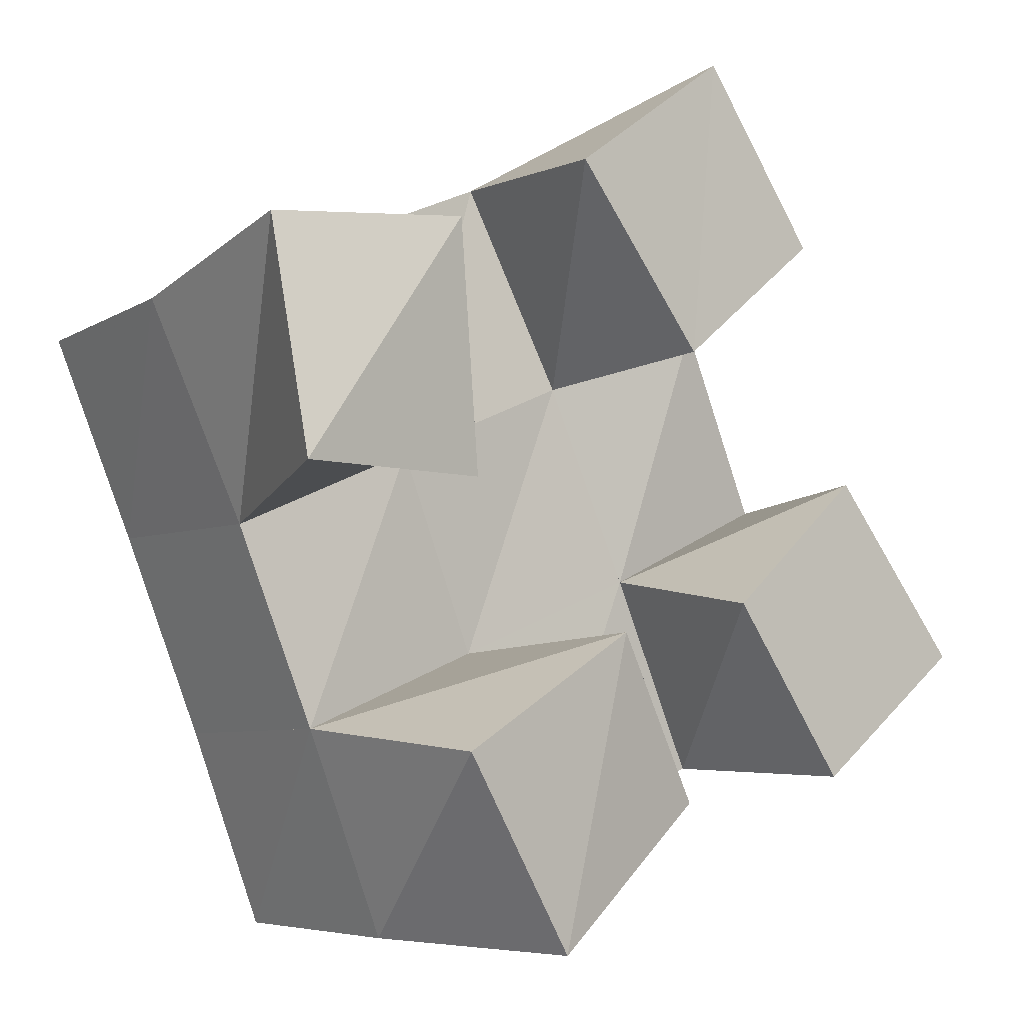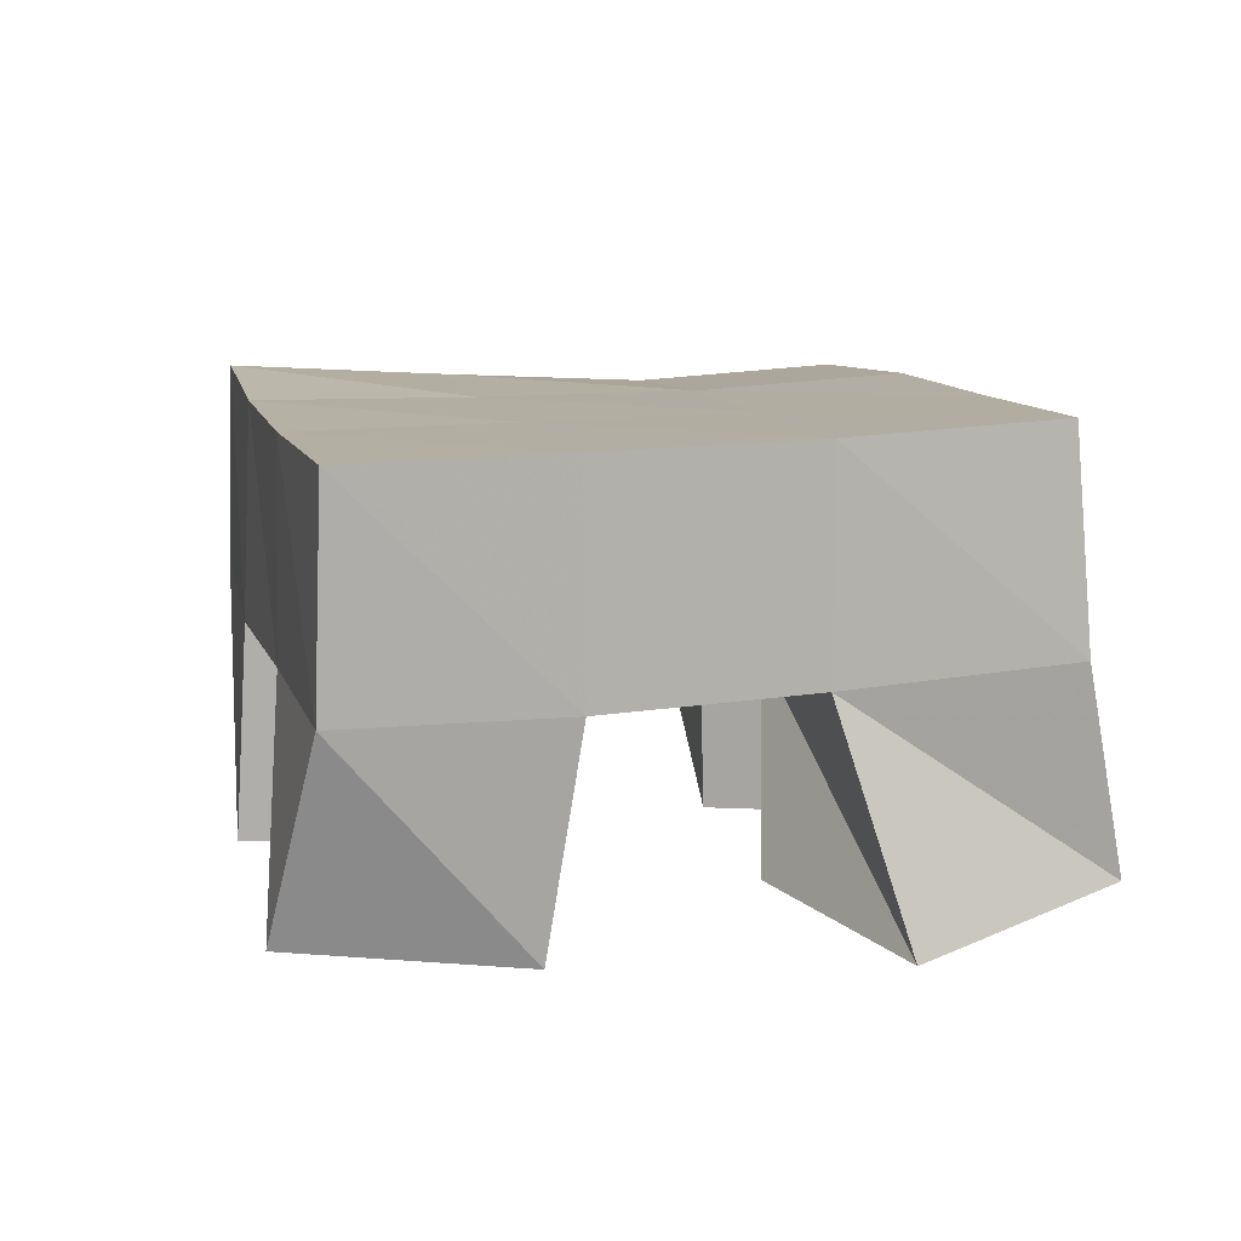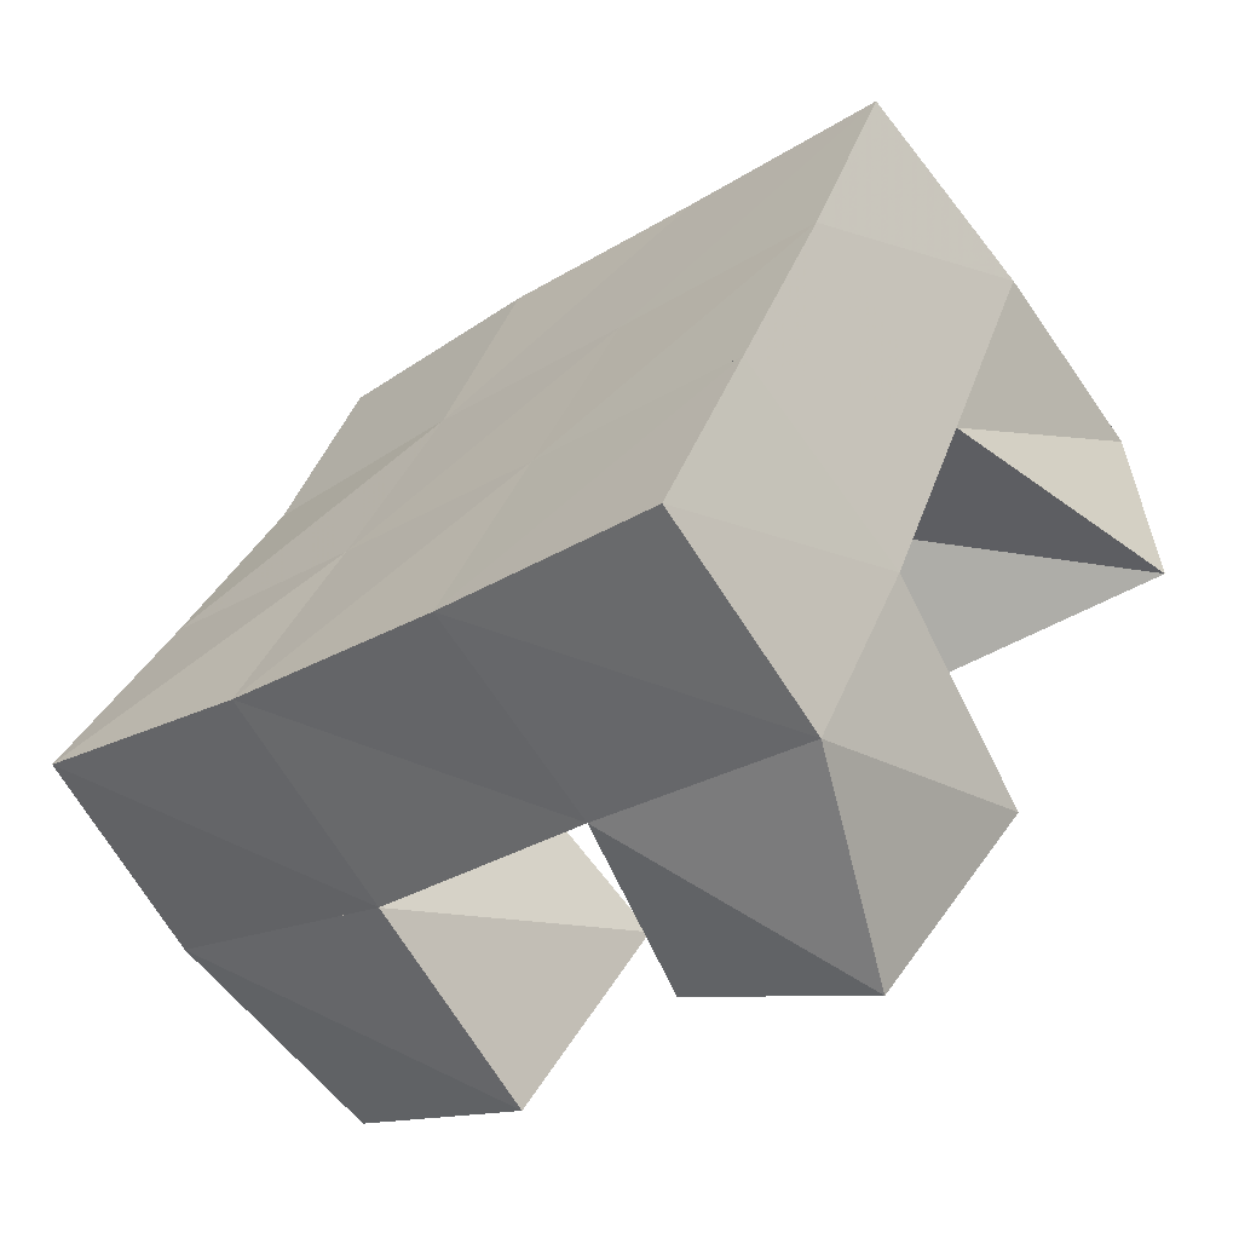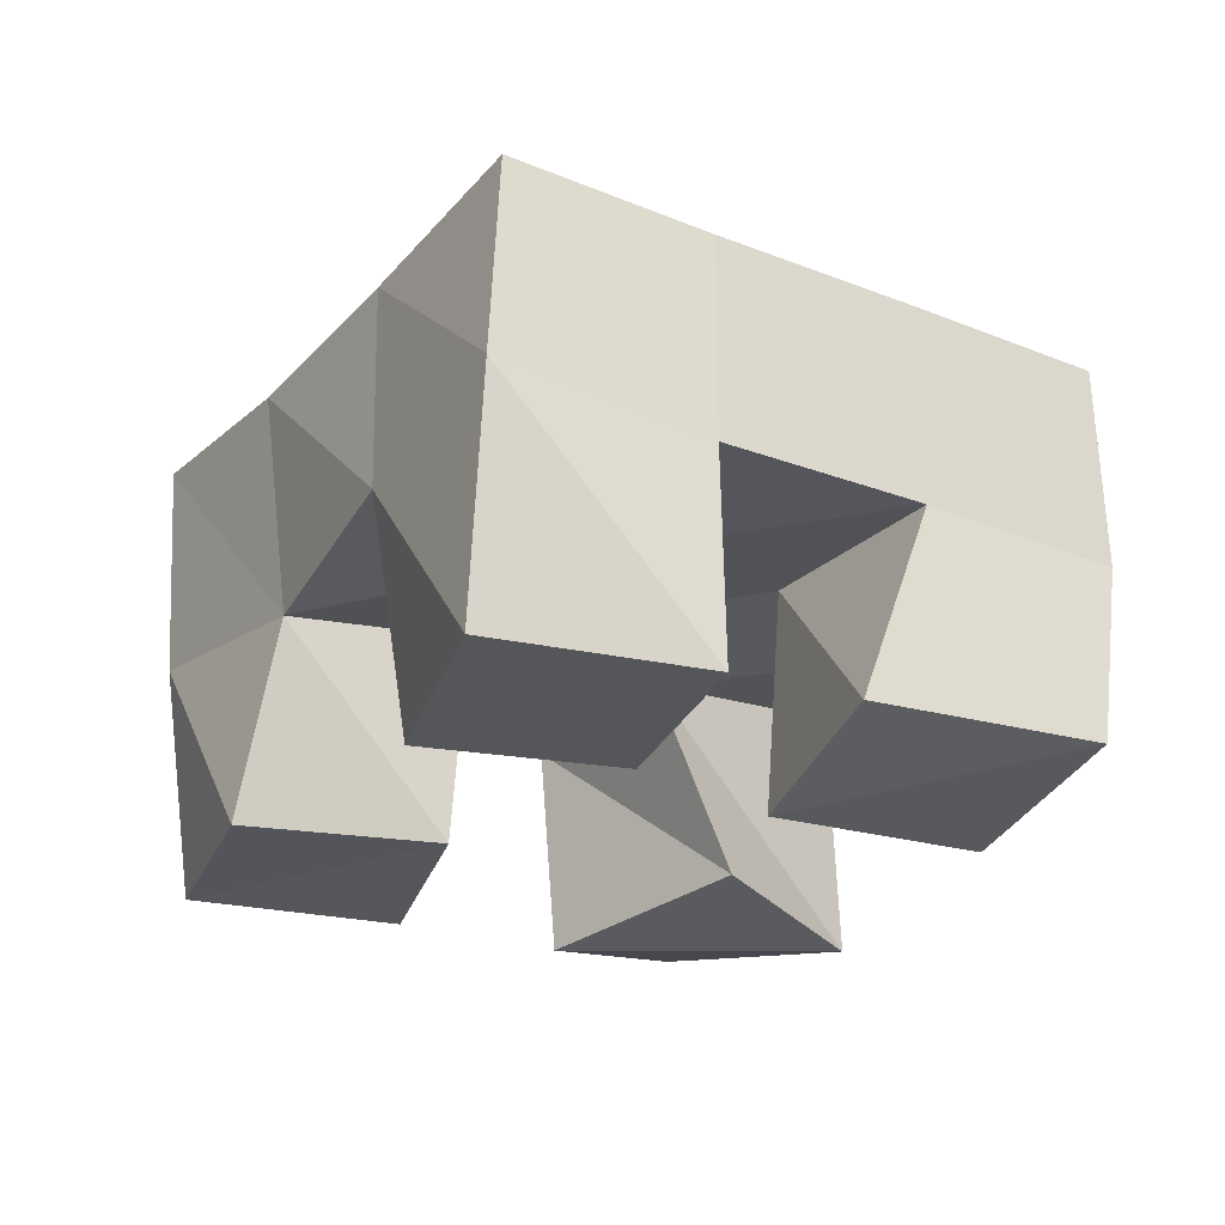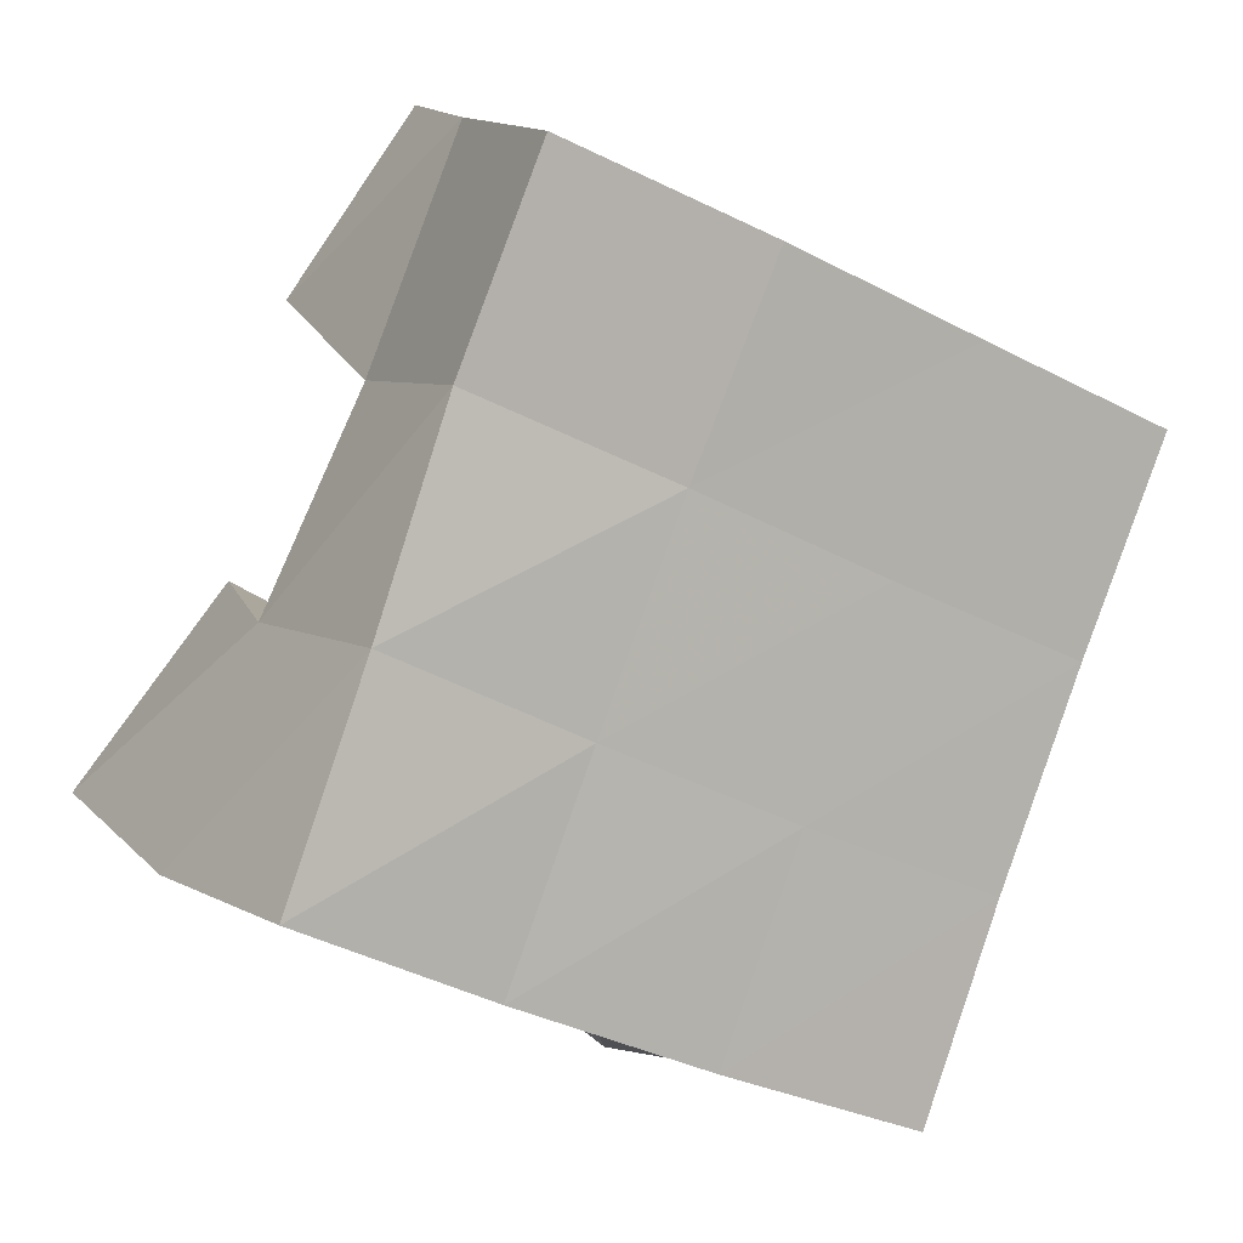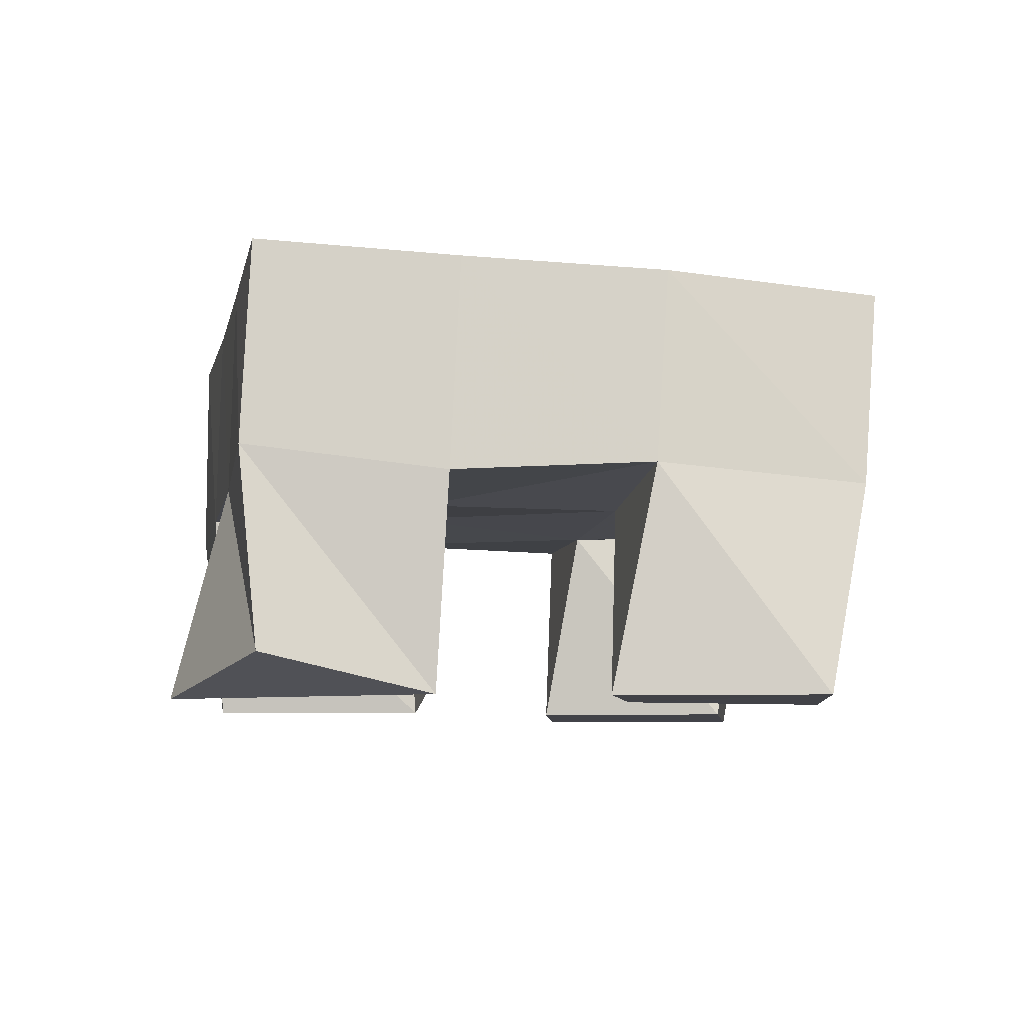
<metadata>
{"format":"obj","ext":"obj","renderer":"f3d","projection":"perspective","resolution":1024,"background":"white","views":[{"elev":-6.7,"azim":-39.6,"up":"+Z"},{"elev":12.2,"azim":-127.3,"up":"+Y"},{"elev":-66.8,"azim":-146.3,"up":"+Z"},{"elev":-25.5,"azim":124.0,"up":"+Y"},{"elev":8.0,"azim":149.5,"up":"+Z"},{"elev":-7.6,"azim":-33.4,"up":"+Y"}]}
</metadata>
<code>
v 0.4841 0.1083 0.2136
v 0.4846 0.1559 0.2025
v 0.4883 0.1001 0.1609
v 0.5064 0.1526 0.1534
v 0.5279 0.1 0.2174
v 0.5291 0.1513 0.2211
v 0.5368 0.1053 0.1619
v 0.5507 0.15 0.1732
v 0.6125 0.1 0.1377
v 0.6173 0.1484 0.1463
v 0.6425 0.1 0.09754
v 0.6404 0.1504 0.09988
v 0.6483 0.1 0.1686
v 0.6634 0.1499 0.1672
v 0.6831 0.1 0.1278
v 0.6862 0.155 0.122
v 0.5636 0.1 0.2361
v 0.5738 0.1544 0.2409
v 0.5979 0.1009 0.196
v 0.5963 0.1497 0.1931
v 0.6044 0.1 0.2658
v 0.6194 0.1503 0.2618
v 0.6344 0.1 0.2258
v 0.6376 0.1439 0.2117
v 0.531 0.1 0.1022
v 0.525 0.1509 0.108
v 0.5616 0.1045 0.05815
v 0.5449 0.1515 0.06053
v 0.5753 0.1 0.1294
v 0.5724 0.1531 0.1269
v 0.6019 0.1077 0.09127
v 0.5922 0.1519 0.07995
v 0.4883 0.2042 0.2004
v 0.5072 0.202 0.1543
v 0.5332 0.2025 0.2192
v 0.5528 0.2004 0.1734
v 0.5792 0.2012 0.2385
v 0.5982 0.1987 0.1934
v 0.6269 0.1972 0.2581
v 0.6449 0.1949 0.2136
v 0.5263 0.2012 0.108
v 0.5728 0.2001 0.1272
v 0.618 0.1988 0.1475
v 0.663 0.198 0.1684
v 0.5443 0.2009 0.06223
v 0.5918 0.2 0.08108
v 0.6381 0.1998 0.1011
v 0.6828 0.2015 0.1219
f 1 2 4
f 3 1 4
f 2 6 8
f 4 2 8
f 6 5 7
f 8 6 7
f 5 1 3
f 7 5 3
f 8 7 3
f 4 8 3
f 2 1 5
f 6 2 5
f 9 10 12
f 11 9 12
f 10 14 16
f 12 10 16
f 14 13 15
f 16 14 15
f 13 9 11
f 15 13 11
f 16 15 11
f 12 16 11
f 10 9 13
f 14 10 13
f 17 18 20
f 19 17 20
f 18 22 24
f 20 18 24
f 22 21 23
f 24 22 23
f 21 17 19
f 23 21 19
f 24 23 19
f 20 24 19
f 18 17 21
f 22 18 21
f 25 26 28
f 27 25 28
f 26 30 32
f 28 26 32
f 30 29 31
f 32 30 31
f 29 25 27
f 31 29 27
f 32 31 27
f 28 32 27
f 26 25 29
f 30 26 29
f 2 33 34
f 4 2 34
f 33 35 36
f 34 33 36
f 35 6 8
f 36 35 8
f 6 2 4
f 8 6 4
f 36 8 4
f 34 36 4
f 33 2 6
f 35 33 6
f 6 35 36
f 8 6 36
f 35 37 38
f 36 35 38
f 37 18 20
f 38 37 20
f 18 6 8
f 20 18 8
f 38 20 8
f 36 38 8
f 35 6 18
f 37 35 18
f 18 37 38
f 20 18 38
f 37 39 40
f 38 37 40
f 39 22 24
f 40 39 24
f 22 18 20
f 24 22 20
f 40 24 20
f 38 40 20
f 37 18 22
f 39 37 22
f 4 34 41
f 26 4 41
f 34 36 42
f 41 34 42
f 36 8 30
f 42 36 30
f 8 4 26
f 30 8 26
f 42 30 26
f 41 42 26
f 34 4 8
f 36 34 8
f 8 36 42
f 30 8 42
f 36 38 43
f 42 36 43
f 38 20 10
f 43 38 10
f 20 8 30
f 10 20 30
f 43 10 30
f 42 43 30
f 36 8 20
f 38 36 20
f 20 38 43
f 10 20 43
f 38 40 44
f 43 38 44
f 40 24 14
f 44 40 14
f 24 20 10
f 14 24 10
f 44 14 10
f 43 44 10
f 38 20 24
f 40 38 24
f 26 41 45
f 28 26 45
f 41 42 46
f 45 41 46
f 42 30 32
f 46 42 32
f 30 26 28
f 32 30 28
f 46 32 28
f 45 46 28
f 41 26 30
f 42 41 30
f 30 42 46
f 32 30 46
f 42 43 47
f 46 42 47
f 43 10 12
f 47 43 12
f 10 30 32
f 12 10 32
f 47 12 32
f 46 47 32
f 42 30 10
f 43 42 10
f 10 43 47
f 12 10 47
f 43 44 48
f 47 43 48
f 44 14 16
f 48 44 16
f 14 10 12
f 16 14 12
f 48 16 12
f 47 48 12
f 43 10 14
f 44 43 14

</code>
